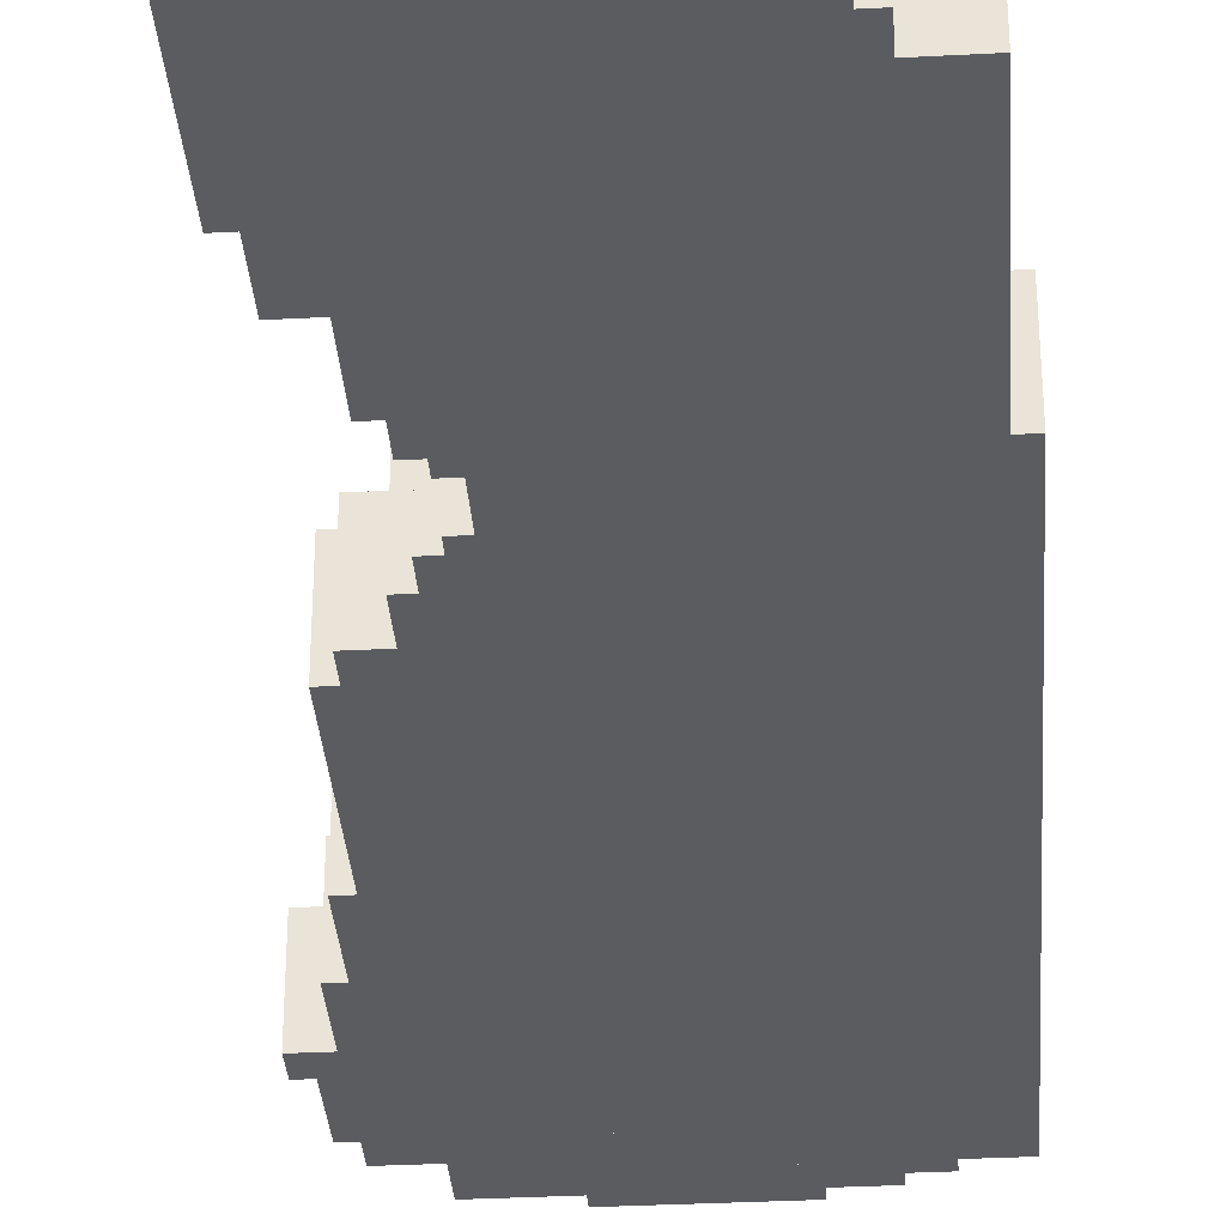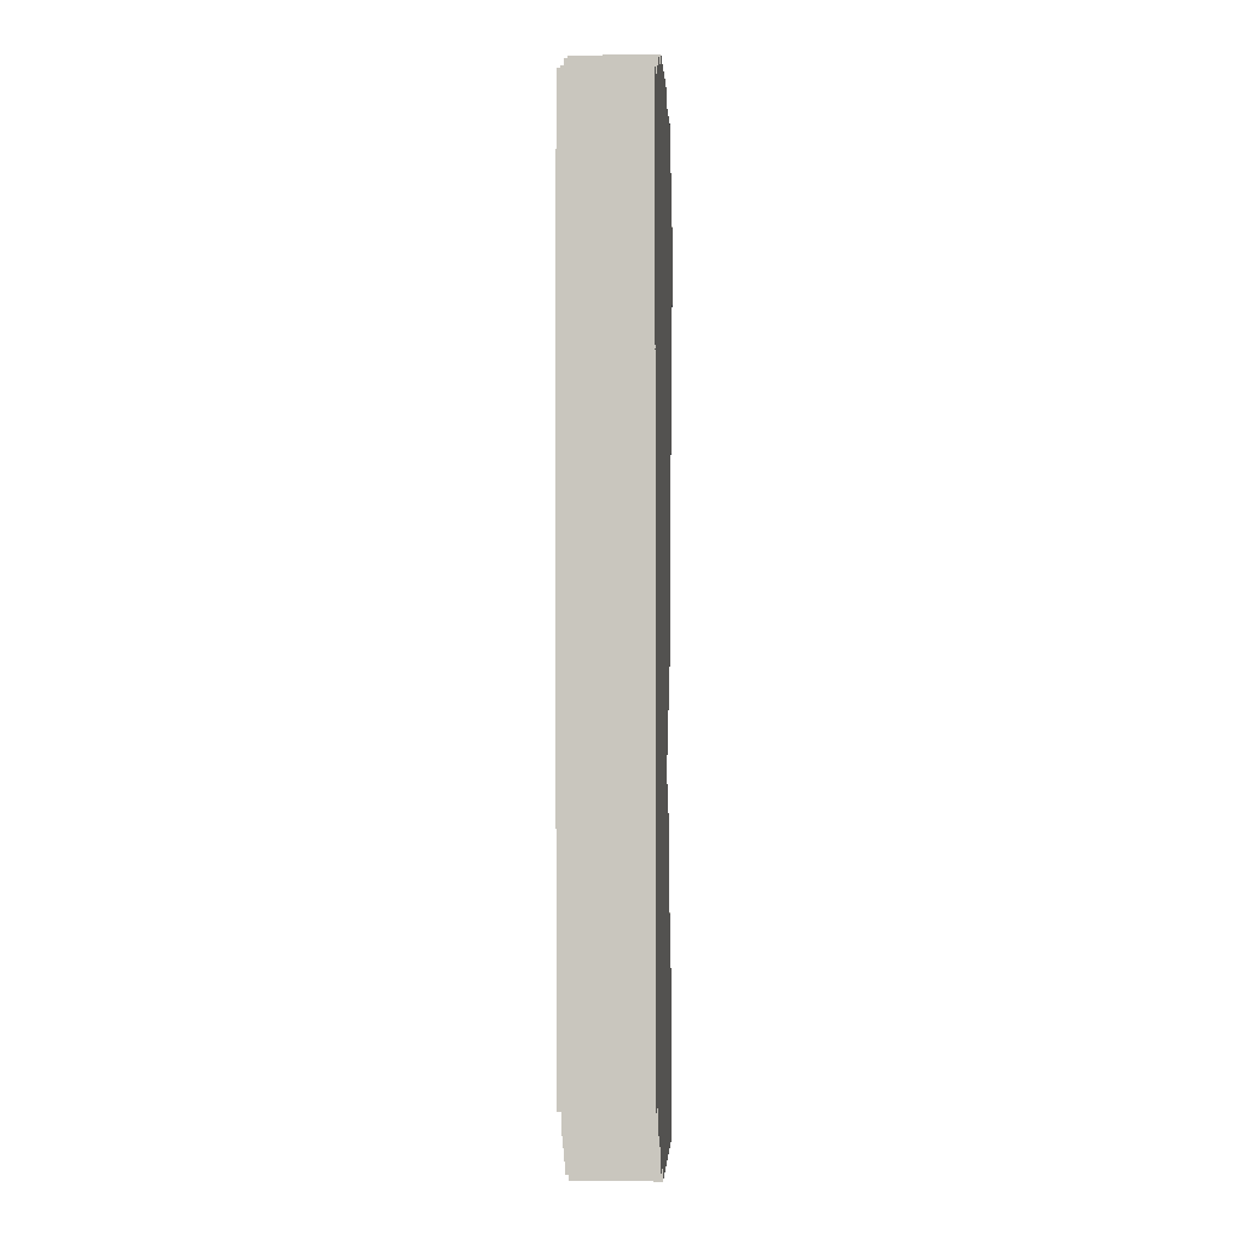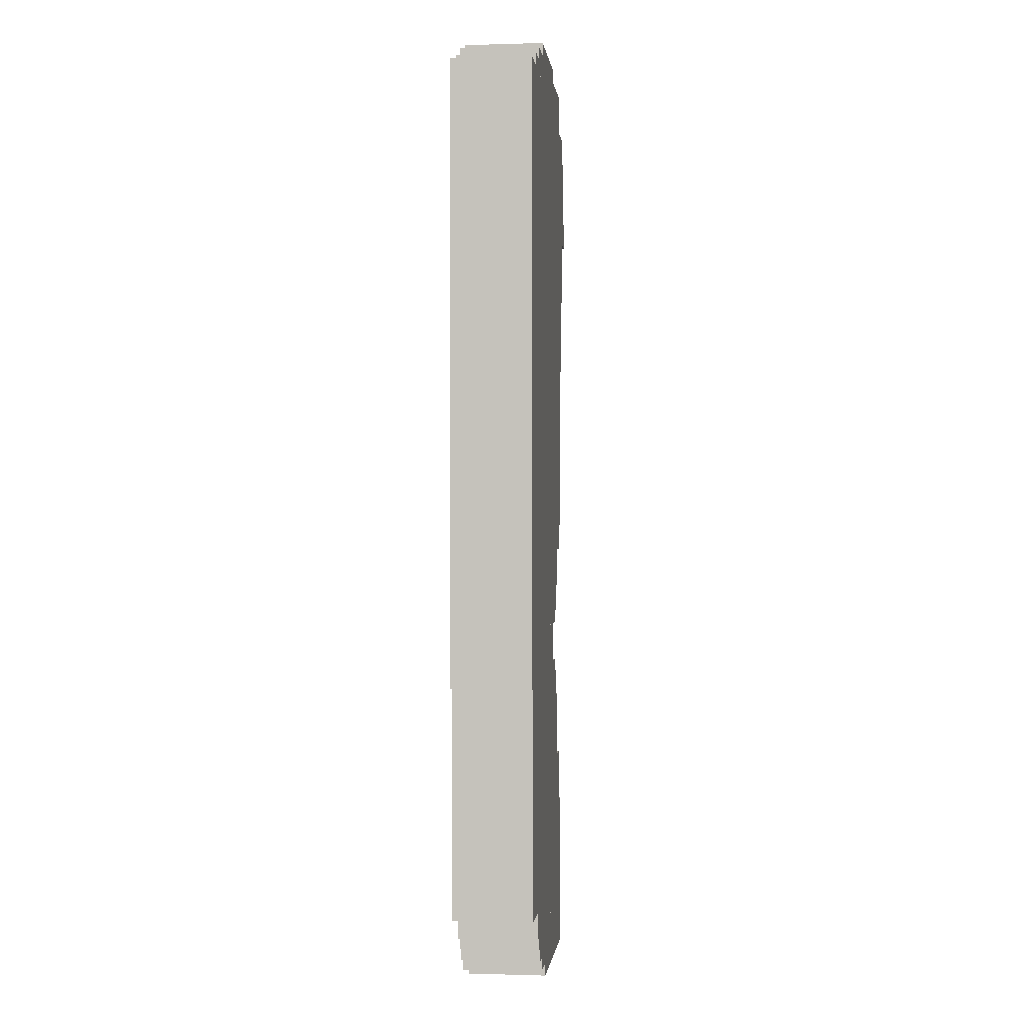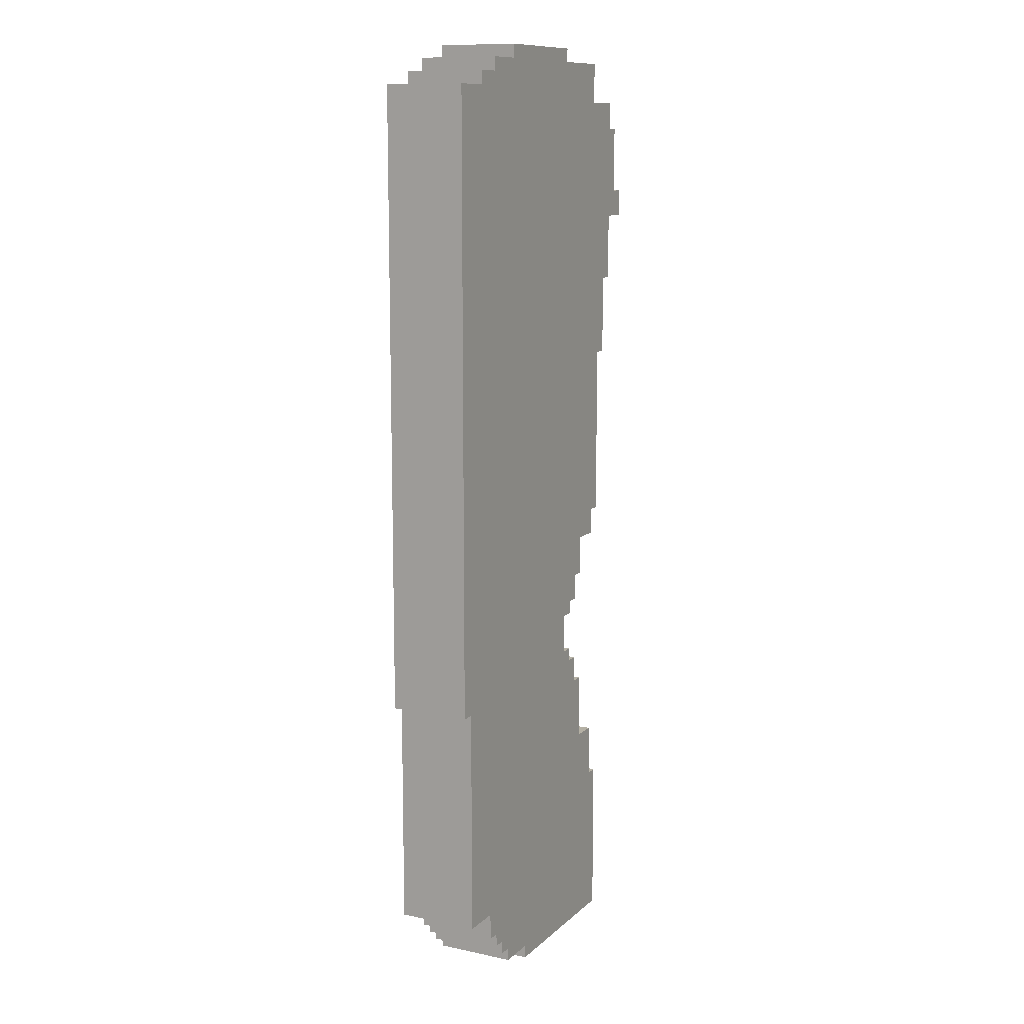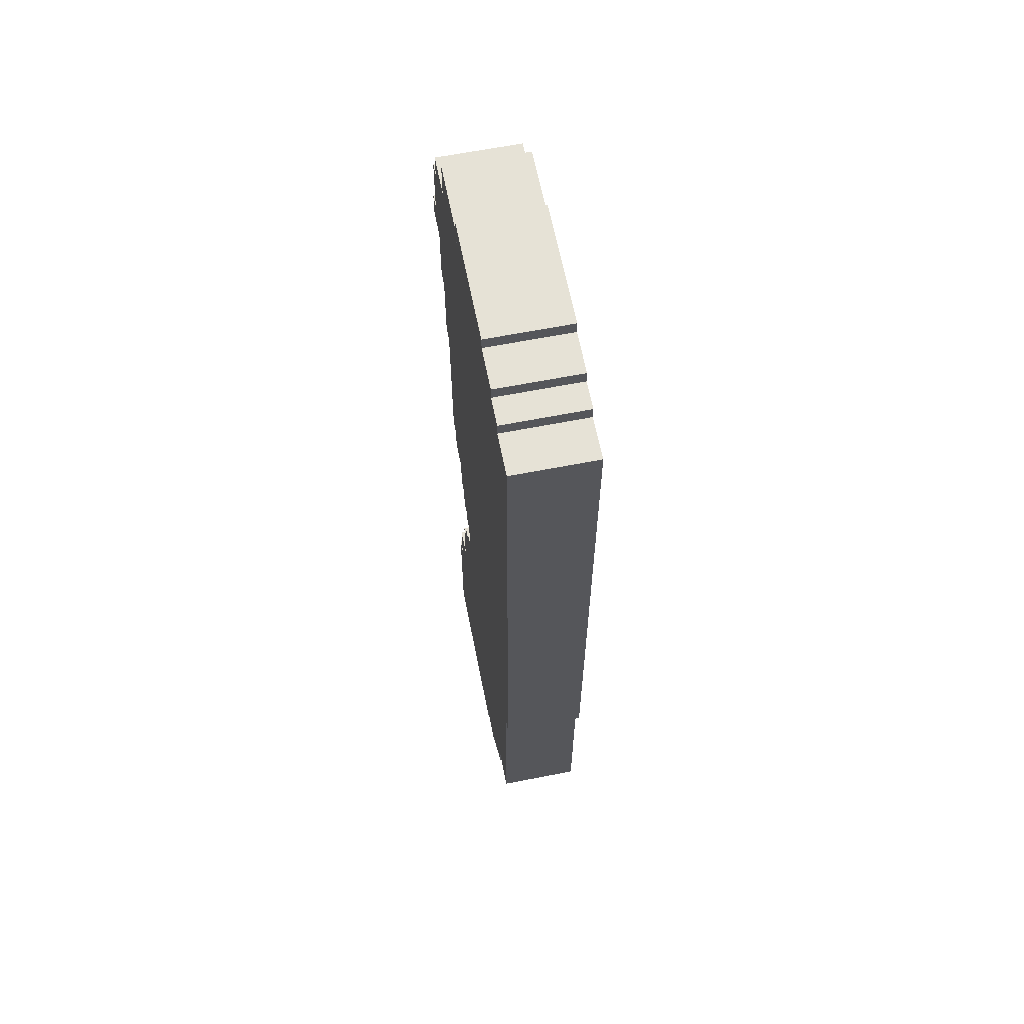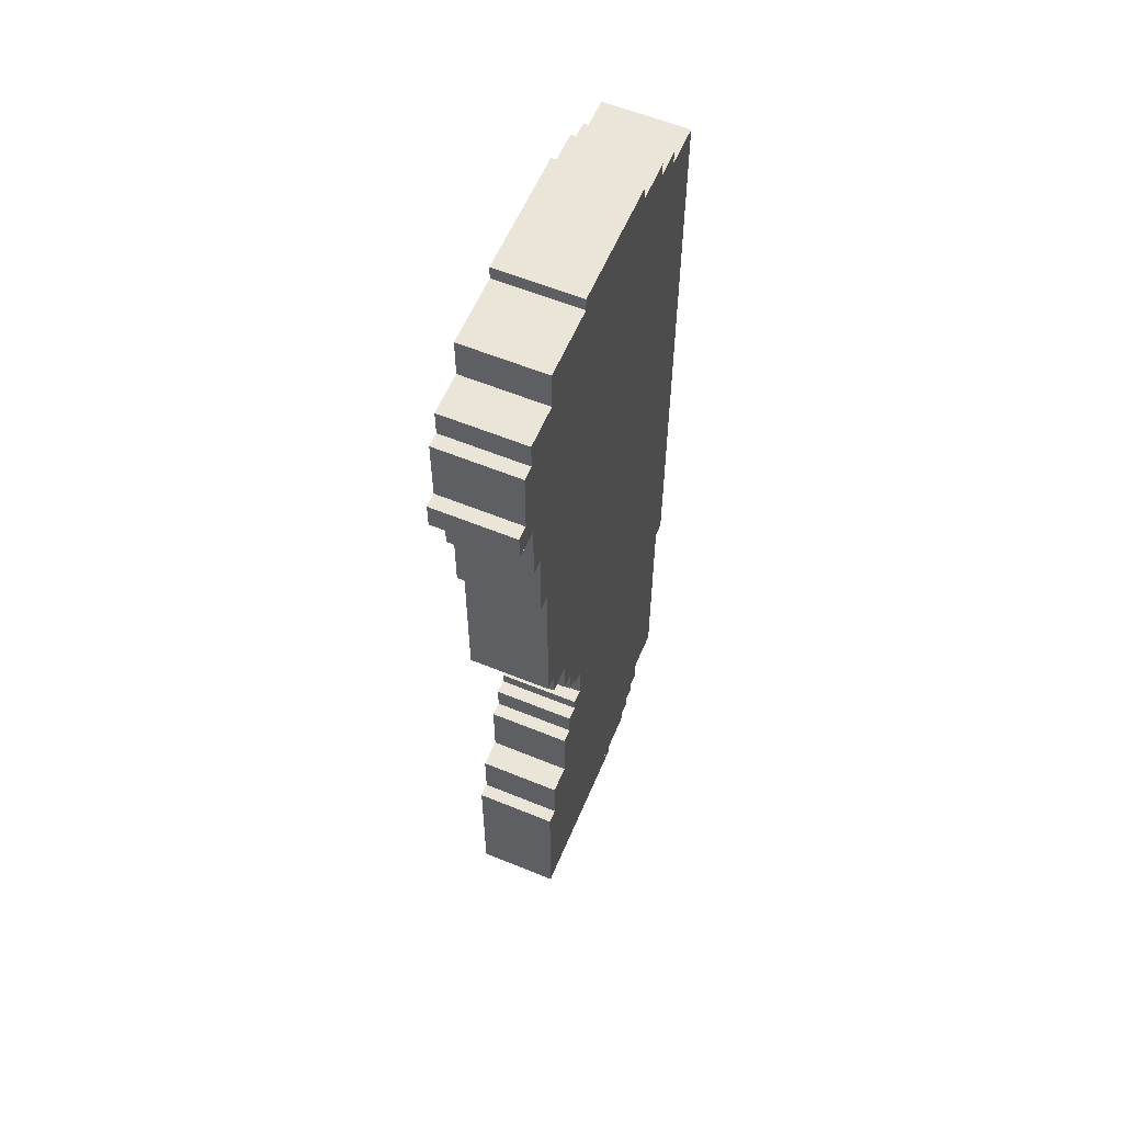
<metadata>
{"format":"obj","ext":"obj","renderer":"f3d","projection":"perspective","resolution":1024,"background":"white","views":[{"elev":-33.6,"azim":-175.9,"up":"+Y"},{"elev":-1.9,"azim":-86.4,"up":"+Z"},{"elev":-0.5,"azim":-83.5,"up":"+Z"},{"elev":11.4,"azim":-62.8,"up":"+Z"},{"elev":63.8,"azim":-101.2,"up":"+Z"},{"elev":58.9,"azim":112.9,"up":"+Z"}]}
</metadata>
<code>
v 10 14 -36
v 10 8 -36
v -3 8 -36
v -3 14 -36
v -3 14 -35
v -3 8 -35
v -6 8 -35
v -6 14 -35
v -9 14 -30
v -9 8 -30
v -12 8 -30
v -12 14 -30
v 9 14 -3
v 9 8 -3
v 7 8 -3
v 7 14 -3
v 14 14 23
v 14 8 23
v 12 8 23
v 12 14 23
v -6 14 -34
v -6 8 -34
v -7 8 -34
v -7 14 -34
v -7 14 -33
v -7 8 -33
v -8 8 -33
v -8 14 -33
v -8 14 -32
v -8 8 -32
v -9 8 -32
v -9 14 -32
v -12 14 -13
v -12 8 -13
v -13 8 -13
v -13 14 -13
v 5 14 -9
v 5 8 -9
v 4 8 -9
v 4 14 -9
v 6 14 -8
v 6 8 -8
v 5 8 -8
v 5 14 -8
v 7 14 -6
v 7 8 -6
v 6 8 -6
v 6 14 -6
v 10 14 -1
v 10 8 -1
v 9 8 -1
v 9 14 -1
v 11 14 12
v 11 8 12
v 10 8 12
v 10 14 12
v 12 14 18
v 12 8 18
v 11 8 18
v 11 14 18
v -5 14 36
v -5 8 36
v 4 8 36
v 4 14 36
v 4 14 35
v 4 8 35
v 9 8 35
v 9 14 35
v 9 14 32
v 9 8 32
v 12 8 32
v 12 14 32
v -13 14 33
v -13 8 33
v -10 8 33
v -10 14 33
v -8 14 35
v -8 8 35
v -5 8 35
v -5 14 35
v 7 14 -20
v 7 8 -20
v 9 8 -20
v 9 14 -20
v -10 14 34
v -10 8 34
v -8 8 34
v -8 14 34
v 9 14 -24
v 9 8 -24
v 10 8 -24
v 10 14 -24
v 6 14 -15
v 6 8 -15
v 7 8 -15
v 7 14 -15
v 5 14 -13
v 5 8 -13
v 6 8 -13
v 6 14 -13
v 4 14 -12
v 4 8 -12
v 5 8 -12
v 5 14 -12
v 13 14 25
v 13 8 25
v 14 8 25
v 14 14 25
v 12 14 30
v 12 8 30
v 13 8 30
v 13 14 30
v -13 14 -1
v -13 14 12
v -12 14 -24
v 10 14 -30
v -12 14 -20
v -12 14 -15
v -13 14 18
v -13 14 23
v -13 14 25
v -13 14 30
v -13 14 -12
v -13 14 -9
v -13 14 -6
v -13 14 -3
v 10 14 -32
v -13 14 -8
v -13 14 32
v 10 14 -33
v 10 14 -34
v 9 14 33
v 9 14 34
v 10 14 -35
v -13 8 12
v -13 8 -1
v -12 8 -24
v 10 8 -30
v -12 8 -15
v -12 8 -20
v -13 8 18
v -13 8 23
v -13 8 30
v -13 8 25
v -13 8 -9
v -13 8 -12
v -13 8 -3
v -13 8 -6
v 10 8 -32
v -13 8 -8
v -13 8 32
v 10 8 -34
v 10 8 -33
v 9 8 33
v 9 8 34
v 10 8 -35
g DRLALK1B_part
f 1 2 3 4
f 5 6 7 8
f 9 10 11 12
f 13 14 15 16
f 17 18 19 20
f 21 22 23 24
f 25 26 27 28
f 29 30 31 32
f 33 34 35 36
f 37 38 39 40
f 41 42 43 44
f 45 46 47 48
f 49 50 51 52
f 53 54 55 56
f 57 58 59 60
f 61 62 63 64
f 65 66 67 68
f 69 70 71 72
f 73 74 75 76
f 77 78 79 80
f 81 82 83 84
f 85 86 87 88
f 89 90 91 92
f 93 94 95 96
f 97 98 99 100
f 101 102 103 104
f 105 106 107 108
f 109 110 111 112
f 36 35 74 73
f 12 11 34 33
f 32 31 10 9
f 4 3 6 5
f 8 7 22 21
f 24 23 26 25
f 28 27 30 29
f 76 75 86 85
f 88 87 78 77
f 80 79 62 61
f 92 91 2 1
f 56 55 50 49
f 96 95 82 81
f 60 59 54 53
f 20 19 58 57
f 112 111 106 105
f 84 83 90 89
f 40 39 102 101
f 16 15 46 45
f 68 67 70 69
f 100 99 94 93
f 48 47 42 41
f 52 51 14 13
f 108 107 18 17
f 72 71 110 109
f 104 103 98 97
f 44 43 38 37
f 64 63 66 65
f 113 114 56 49
f 12 115 92 116
f 117 118 96 81
f 114 119 60 53
f 119 120 20 57
f 121 122 112 105
f 115 117 84 89
f 123 124 40 101
f 125 126 16 45
f 32 9 116 127
f 118 33 100 93
f 128 125 48 41
f 126 113 52 13
f 120 121 108 17
f 122 129 72 109
f 24 25 130 131
f 28 29 127 130
f 36 123 104 97
f 124 128 44 37
f 129 73 132 69
f 76 85 133 132
f 88 77 68 133
f 4 5 134 1
f 8 21 131 134
f 80 61 64 65
f 135 136 50 55
f 137 11 138 91
f 139 140 82 95
f 141 135 54 59
f 142 141 58 19
f 143 144 106 111
f 140 137 90 83
f 145 146 102 39
f 147 148 46 15
f 10 31 149 138
f 34 139 94 99
f 148 150 42 47
f 136 147 14 51
f 144 142 18 107
f 151 143 110 71
f 26 23 152 153
f 30 27 153 149
f 146 35 98 103
f 150 145 38 43
f 74 151 70 154
f 86 75 154 155
f 78 87 155 67
f 6 3 2 156
f 22 7 156 152
f 62 79 66 63

</code>
